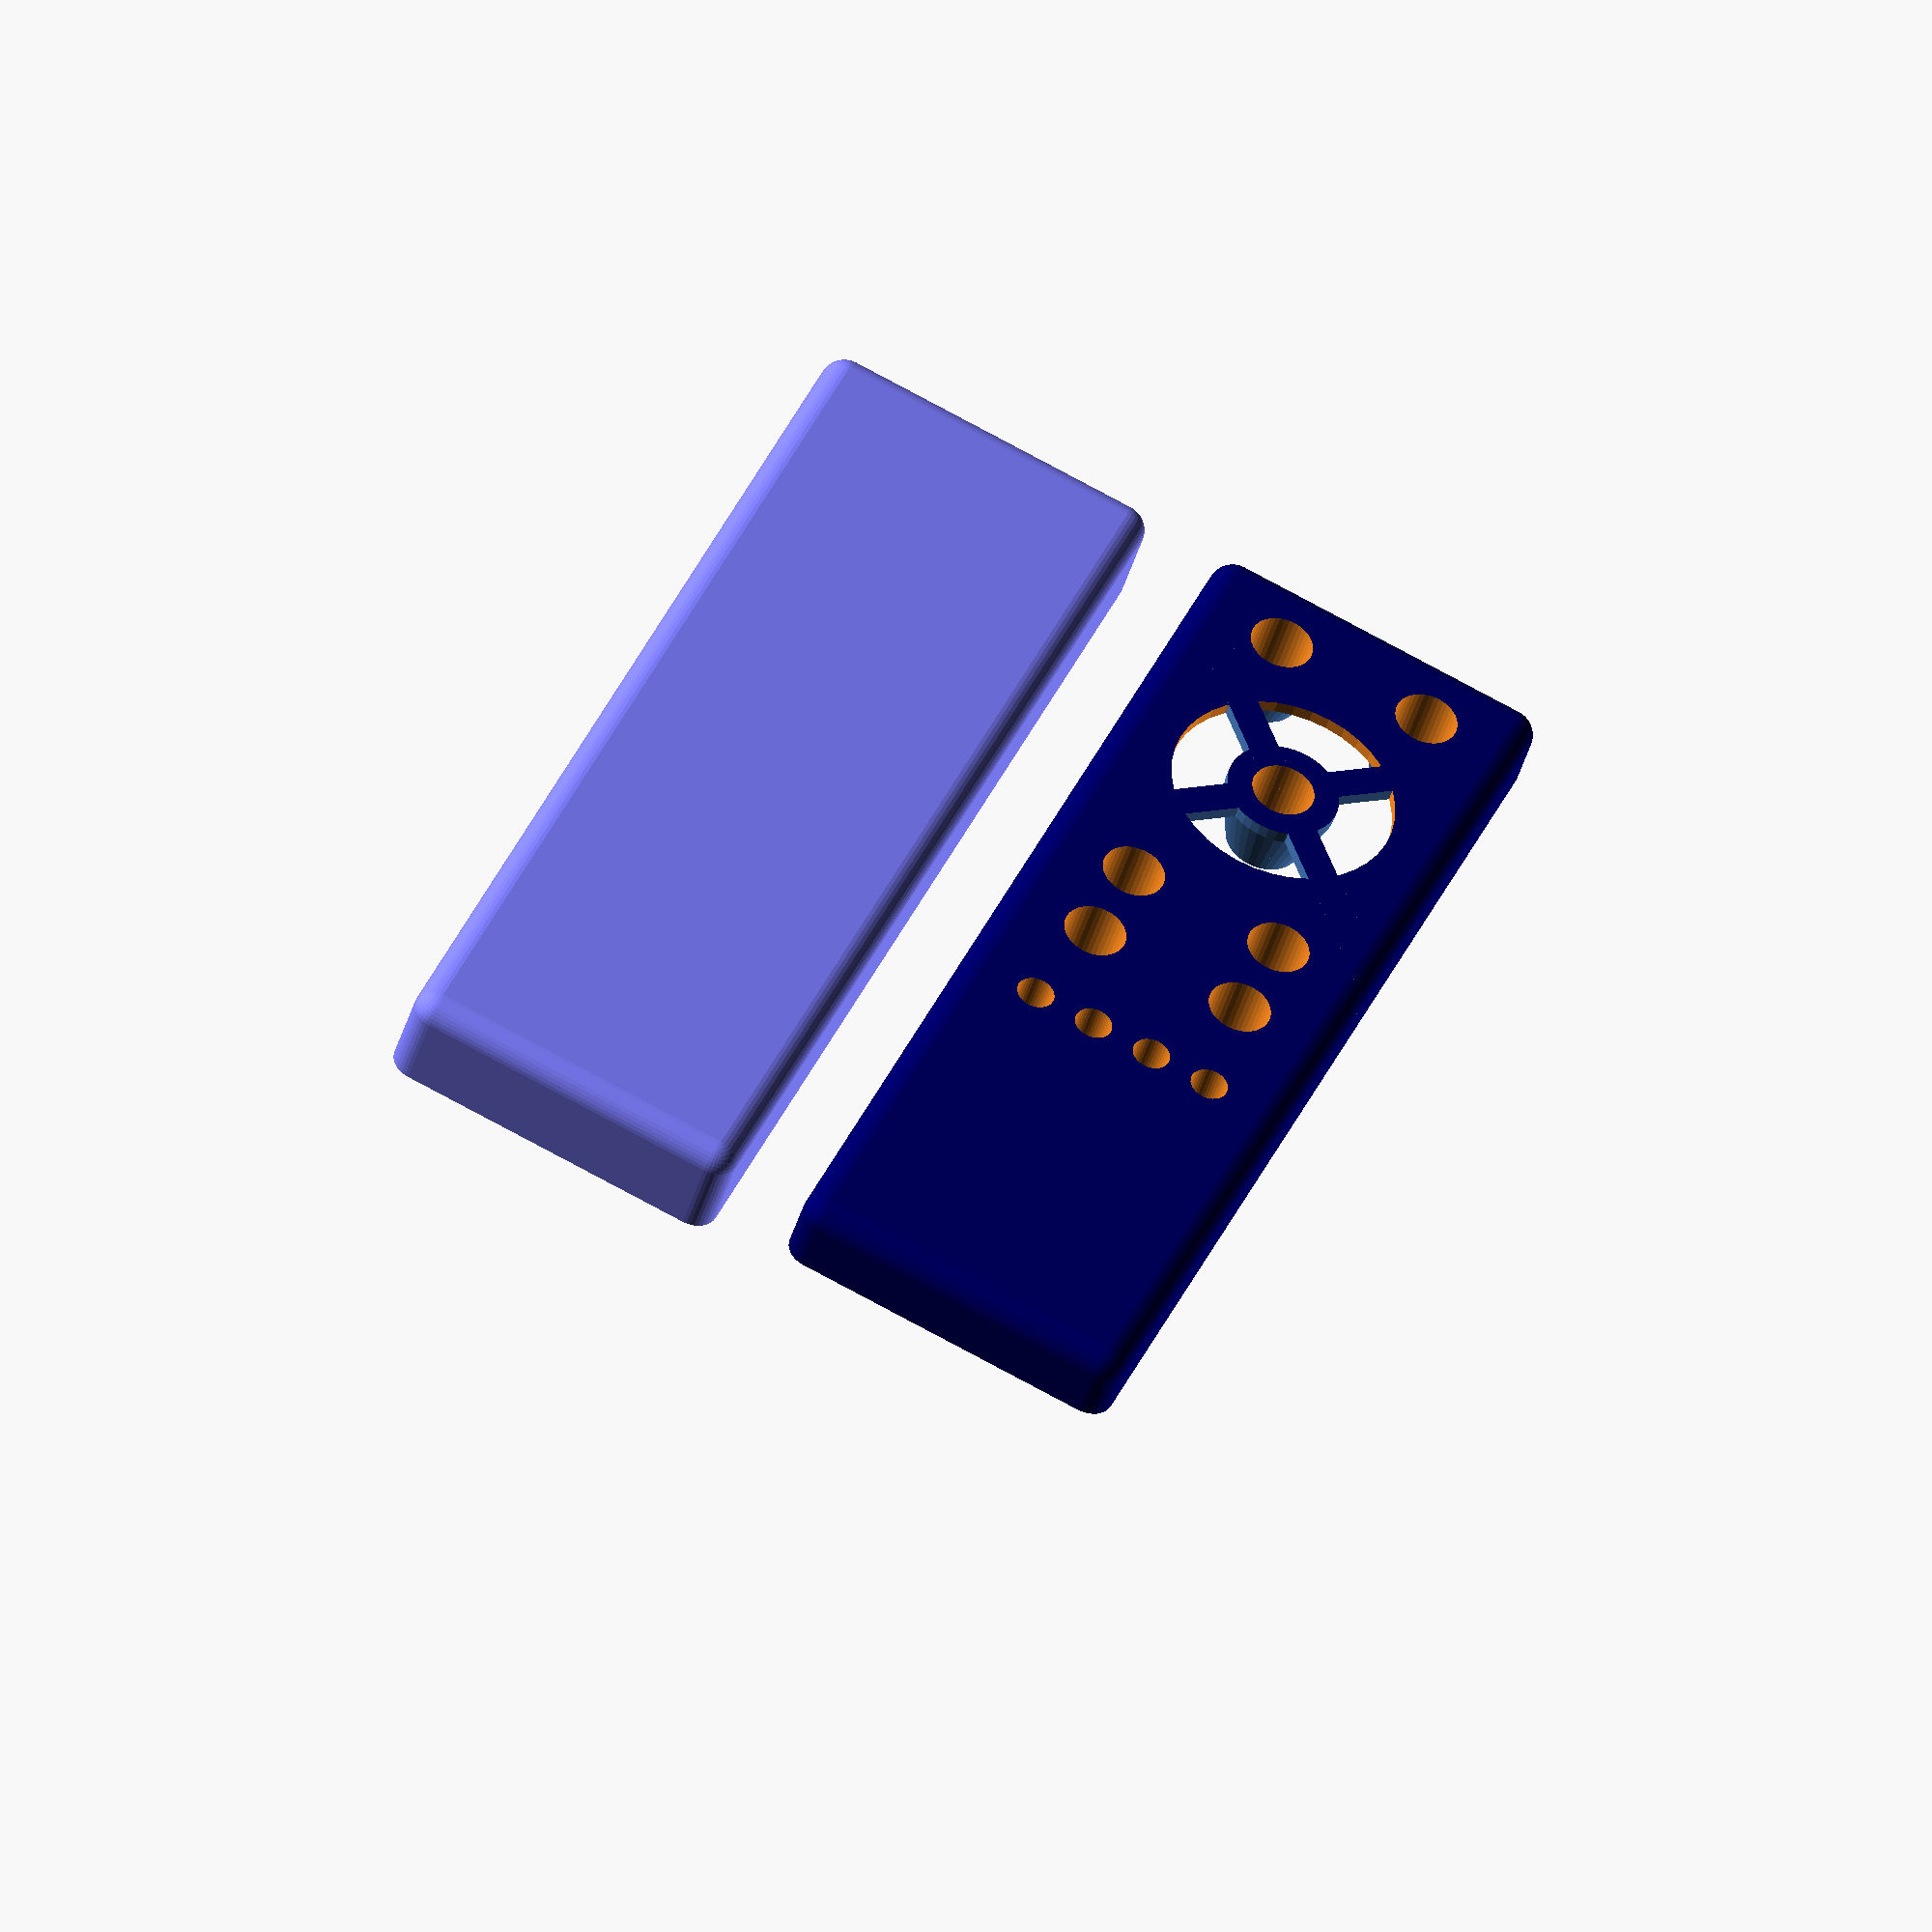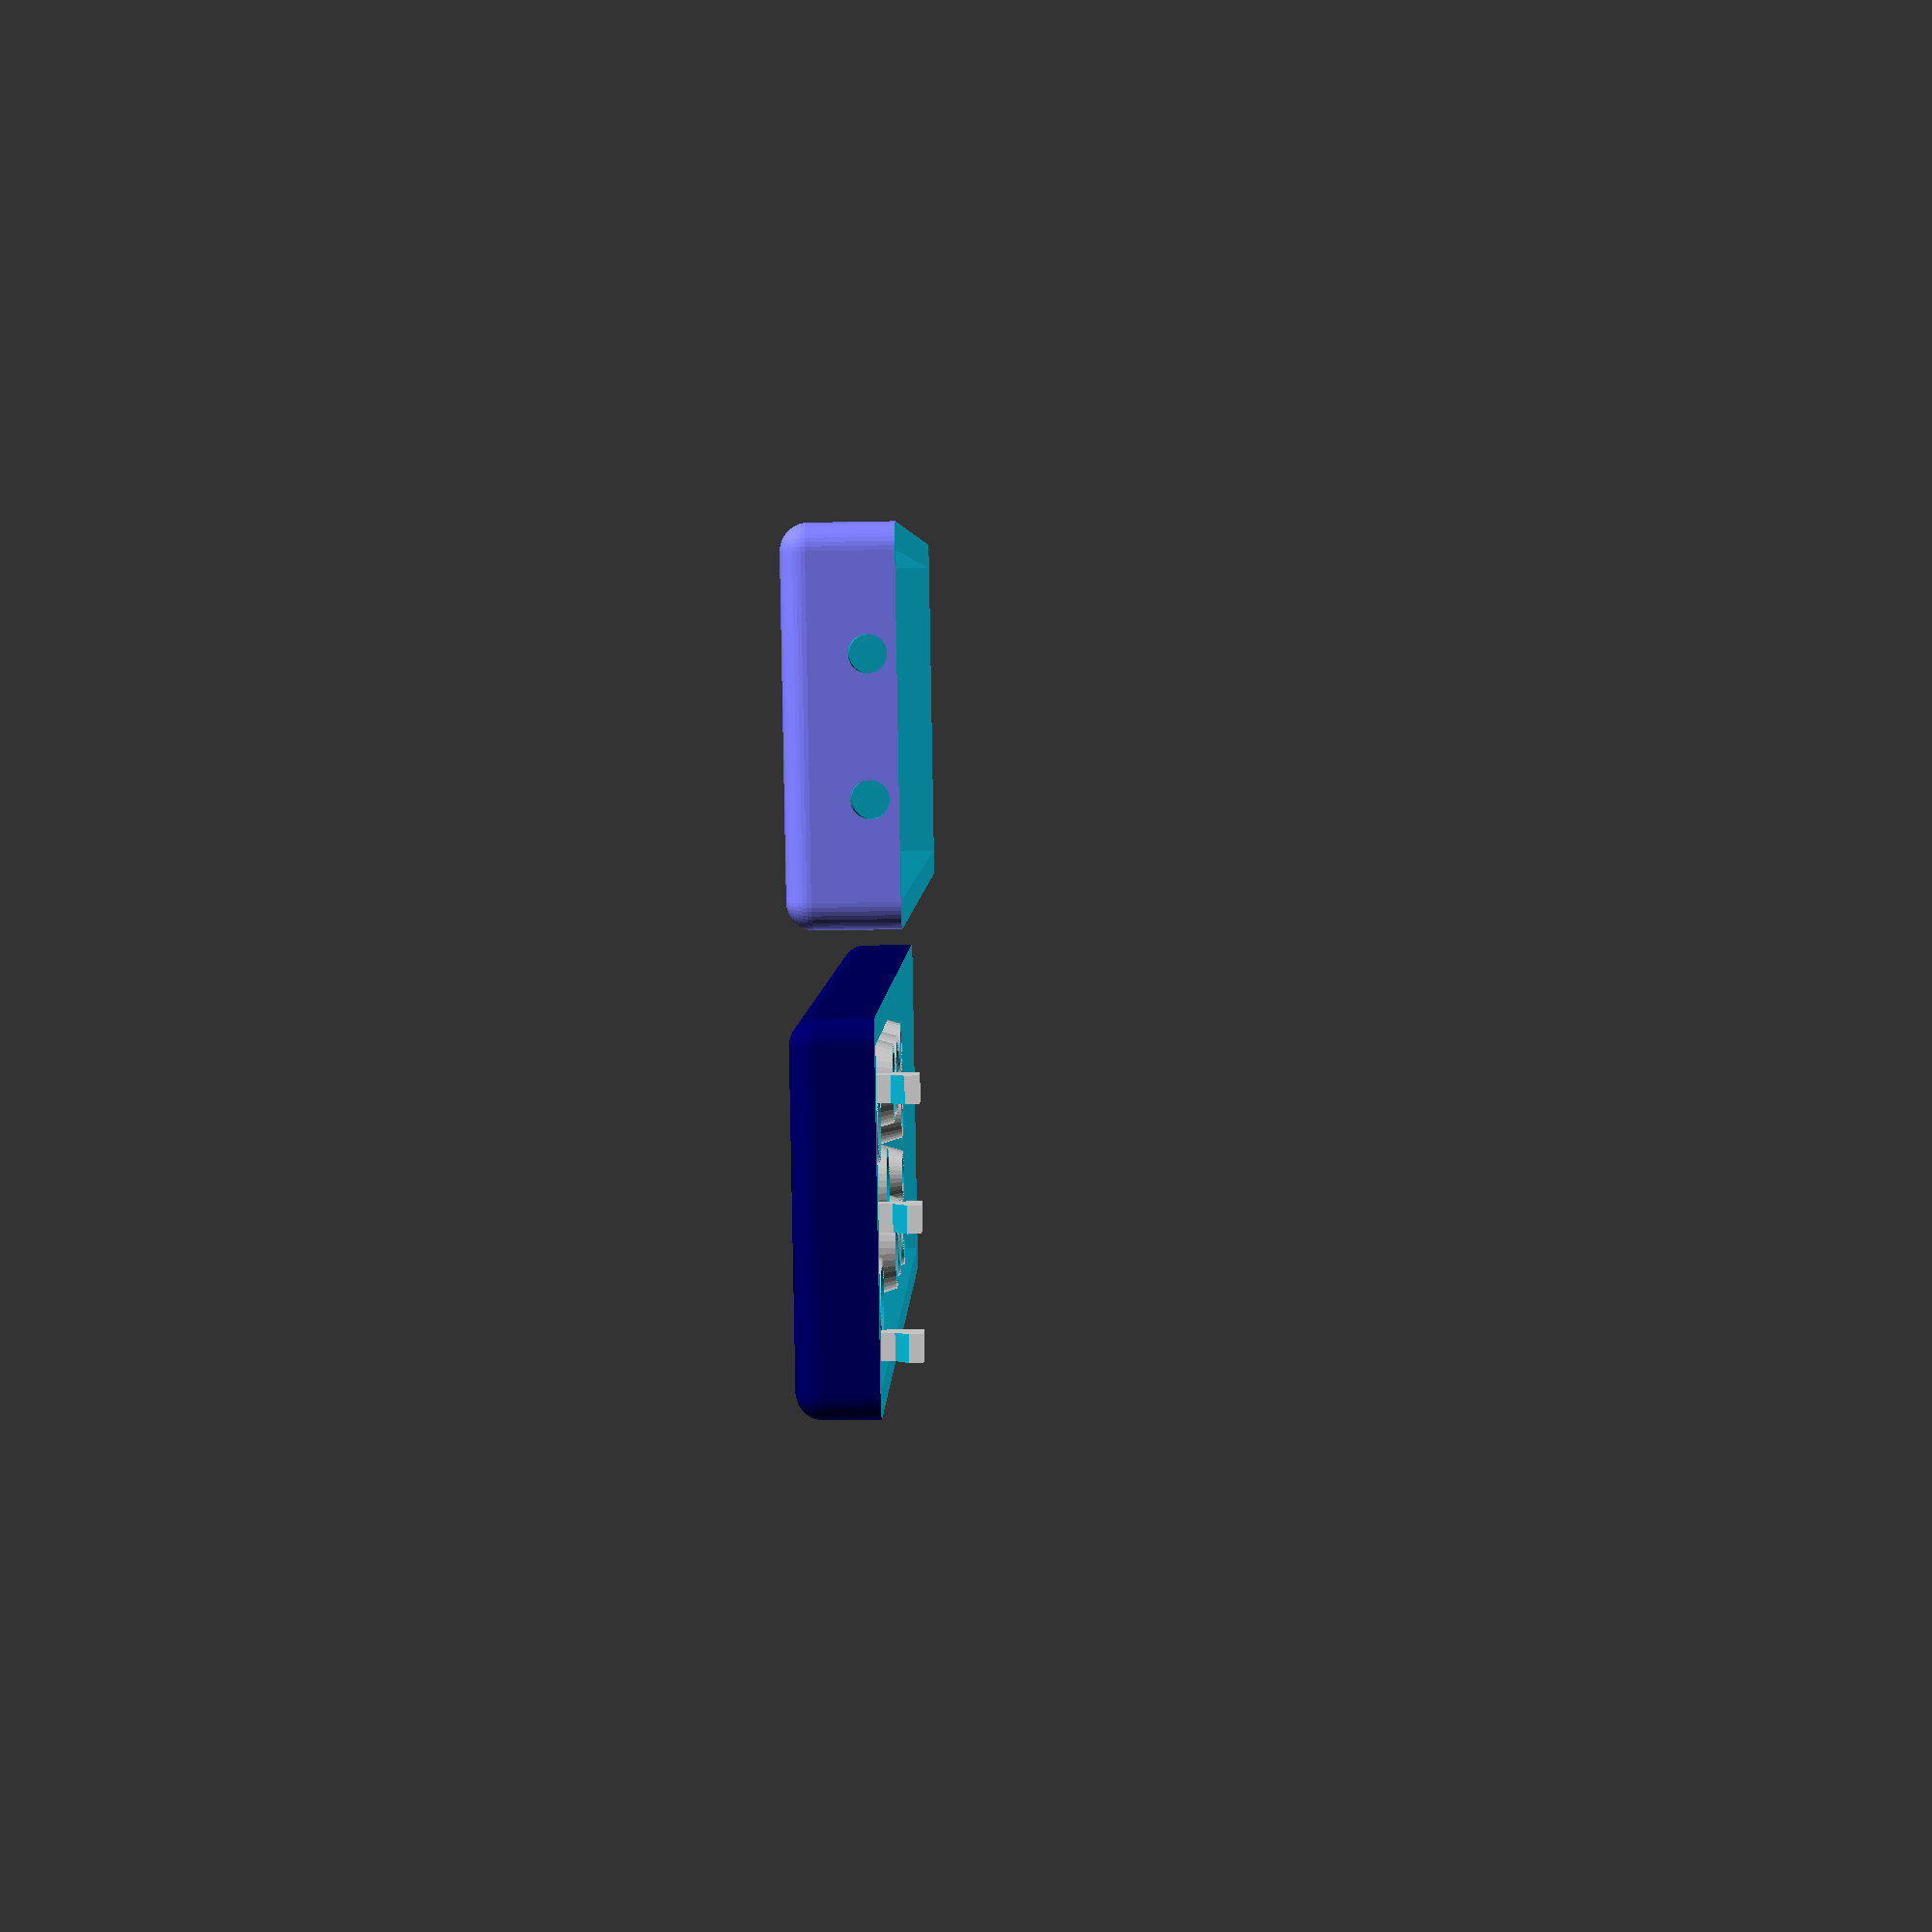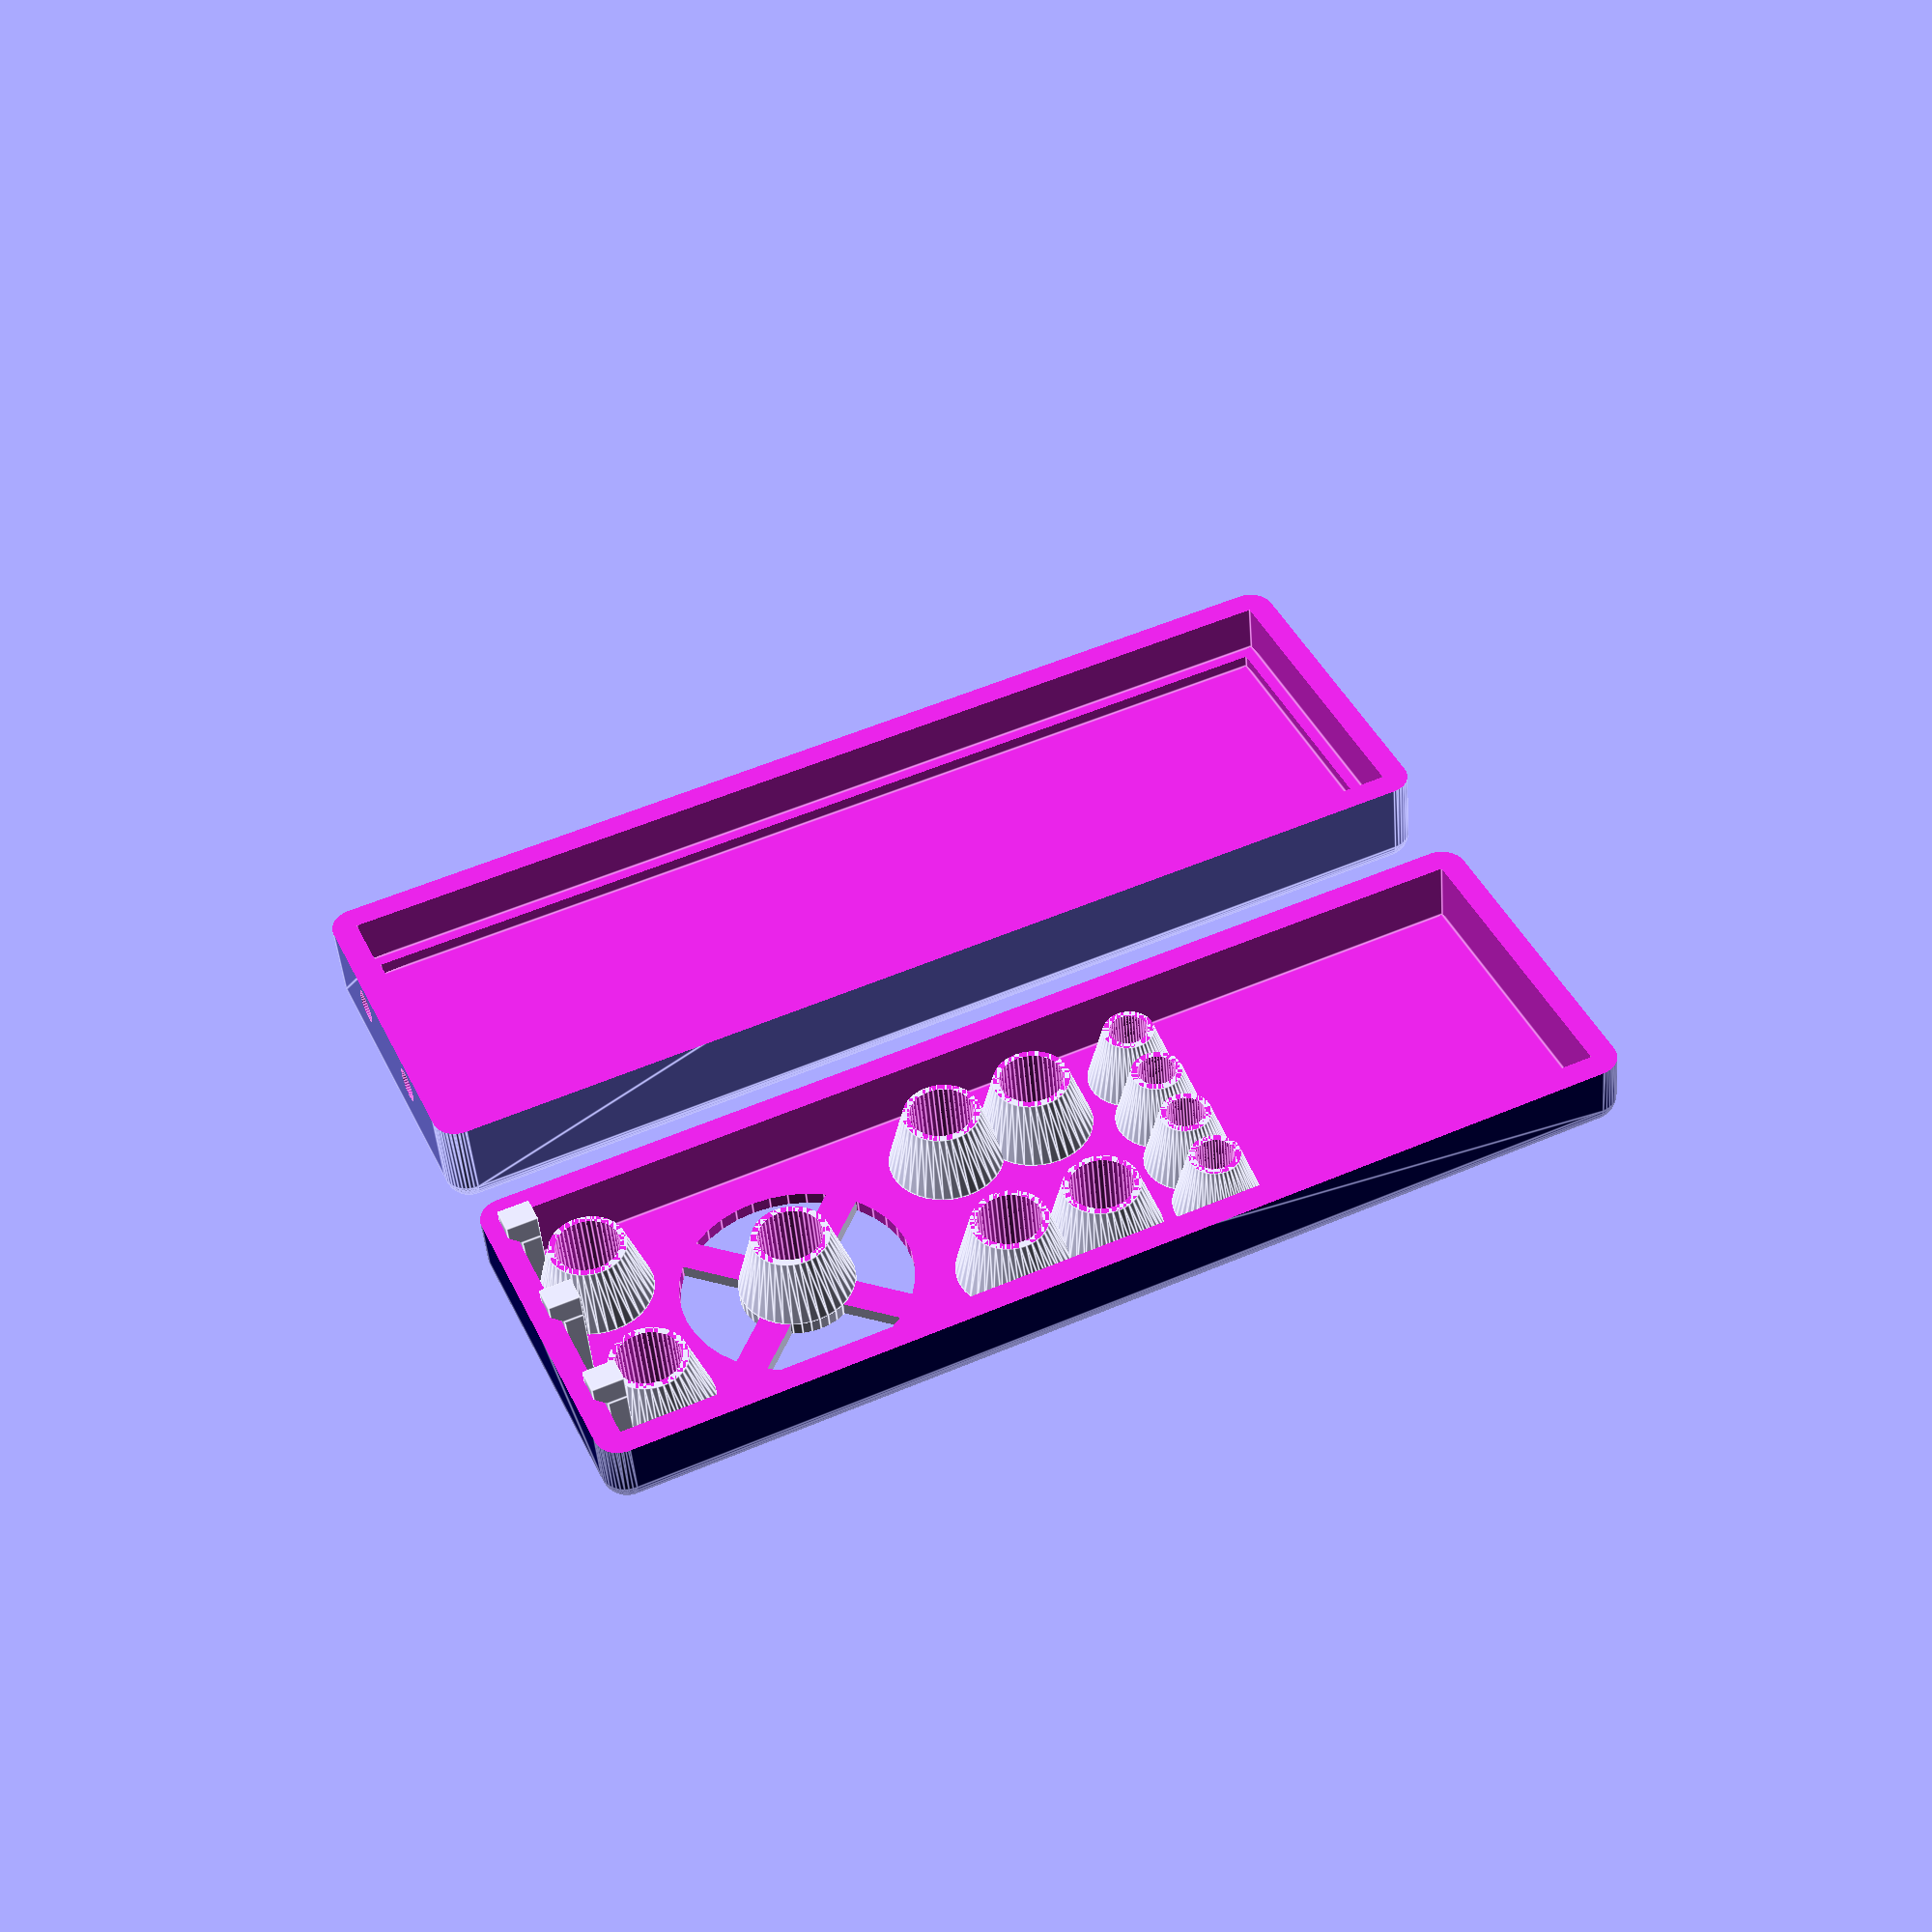
<openscad>
$fn = 40;

s = 2.54;

width = 19*s;
length = 63*s;

module key(x, y) {
	translate([-3 + x * s + s/2, -3 + y * s + s/2, 1]) {
		color("white") cube([6, 6, 2]);
		color("black") translate([3, 3, 0]) cylinder(r = 1.75, h = 3);
	}
}

module key_hole(x, y, r) {
	translate([x * s + s/2, y * s + s/2, 1]) {
		cylinder(r = r, h = 100);
	}
}

module key_base(x, y, r) {
	translate([x * s + s/2, y * s + s/2, 12]) {
		difference() {
			cylinder(r1 = r + 1, r2 = r + 4, h = 10);
			cylinder(r = r, h = 50, center = true);
		}		
	}
}

module knob(r) {
	s = 20;
	difference() {
		union() {
			cylinder(r = r + 1, h = 1);
			difference() {
				translate([0, 0, -s + 11]) intersection() {
					sphere(r = s, $fn = 200);
					cylinder(r = r, h = 200);
				}
				translate([0, 0, -50]) cube([100, 100, 100], center = true);
			}
		}
		cylinder(r = 3.6/2, h = 4, center = true);
	}

}

module battery() {
	color([0.5, 0, 0]) cube([46, 27, 17]);
	color([0.2, 0, 0]) translate([46, 0, 0]) cube([6, 27, 17]);
}

module plate() {
	color([0.6, 0.5, 0]) difference() {
		cube([length, width, 1]);
		for (x = [0 : s : 160]) {
			for (y = [0 : s : 50]) {
				//translate([x + s/2, y + s/2, -2]) cylinder(r = 0.5, h = 4, $fn=4);
			}
		}
	}
}

module board() {
	plate();
	translate([106, 2, -4]) battery();

	key(3, 4);
	key(3, 14);

	key(14, 9);
	key(14, 4);
	key(14, 14);
	key( 9, 9);
	key(19, 9);

	key(26, 4);
	key(32, 4);
	key(26, 14);
	key(32, 14);

	key(39, 3);
	key(39, 7);
	key(39, 11);
	key(39, 15);
}

module spheres(x, y, z, r) {
	translate([0, 0, z]) sphere(r = r);
	translate([x, 0, z]) sphere(r = r);
	translate([0, y, z]) sphere(r = r);
	translate([x, y, z]) sphere(r = r);
}

module case_bottom() {
	r = 4;
	difference() {
		color([.5, .5, 1]) hull() {
			spheres(length, width, 0, r);
			spheres(length, width, 50, r);
		}
		translate([-200, -100, 12]) cube([400, 200, 100]);
		translate([0, 0, 4]) cube([length, width, 10]);
		translate([2, 2, 2]) cube([length - 4, width - 4, 10]);
		translate([0, width / 2 - 10, 8]) rotate([0, 90, 0]) cylinder(r = 2.7, h = 20, center = true);
		translate([0, width / 2 + 10, 8]) rotate([0, 90, 0]) cylinder(r = 2.7, h = 20, center = true);
		for (yoff = [0, +18, -18]) {
			translate([0.5, width / 2 + yoff, 7]) cube([5, 5, 3], center = true);
			translate([-2, width / 2 + yoff, 7+1.5]) rotate([0, -45, 0]) translate([2.5, 0, -1.5]) cube([5, 5, 3], center = true);
		}
	}
}

module case_top() {
	r = 4;
	h = 20;
	key_base(3, 4, 5);
	key_base(3, 14, 5);
	key_base(14, 9, 5);
	key_base(26, 4, 5);
	key_base(32, 4, 5);
	key_base(26, 14, 5);
	key_base(32, 14, 5);
	key_base(39, 3, 3);
	key_base(39, 7, 3);
	key_base(39, 11, 3);
	key_base(39, 15, 3);

	difference() {
		union() {
			for (yoff = [0, +18, -18]) {
				translate([0.5, width / 2 + yoff, 8]) cube([5, 4, 4], center = true);
				translate([1.5, width / 2 + yoff, 16]) cube([3, 4, 12], center = true);
			}
		}
		translate([0, 0, 10]) rotate([0, 45, 0]) translate([-10, 0, -10]) cube([10, 100, 10]);
	}
	difference() {
		union() {
			color([0, 0, 0.4]) hull() {
				spheres(length, width, 0, r);
				spheres(length, width, h, r);
			}
		}
		translate([-200, -100, -100 + 12]) cube([400, 200, 100]);
		cube([length, width, h+r-2]);

		key_hole(3, 4, 5);
		key_hole(3, 14, 5);

		key_hole(14, 9, 5);
		union() {
			key_hole(14, 4, 1);
			key_hole(14, 14, 1);
			key_hole( 9, 9, 1);
			key_hole(19, 9, 1);
		}

		translate([14 * s + s/2, 9 * s + s/2, 1]) {
			difference() {
				cylinder(r = 18, h = 100, center = true);
				cylinder(r = 9, h = 200, center = true);
				rotate([0, 0, -45]) cube([100, 5, 100], center = true);
				rotate([0, 0, 45]) cube([100, 5, 100], center = true);
			}
		}

		key_hole(26, 4, 5);
		key_hole(32, 4, 5);
		key_hole(26, 14, 5);
		key_hole(32, 14, 5);

		key_hole(39, 3, 3);
		key_hole(39, 7, 3);
		key_hole(39, 11, 3);
		key_hole(39, 15, 3);
	}
}

*knob(r = 5);

difference() {
	union() {
		rotate([180, 0, 0]) translate([0, 20, -20]) case_top();
		case_bottom();
		*translate([0, 0, 4]) board();
	}
	*translate([20, -100, -100]) cube([200, 200, 200]);
}
</openscad>
<views>
elev=42.1 azim=66.0 roll=164.6 proj=o view=solid
elev=215.1 azim=141.1 roll=268.5 proj=p view=wireframe
elev=226.1 azim=155.9 roll=175.5 proj=p view=edges
</views>
